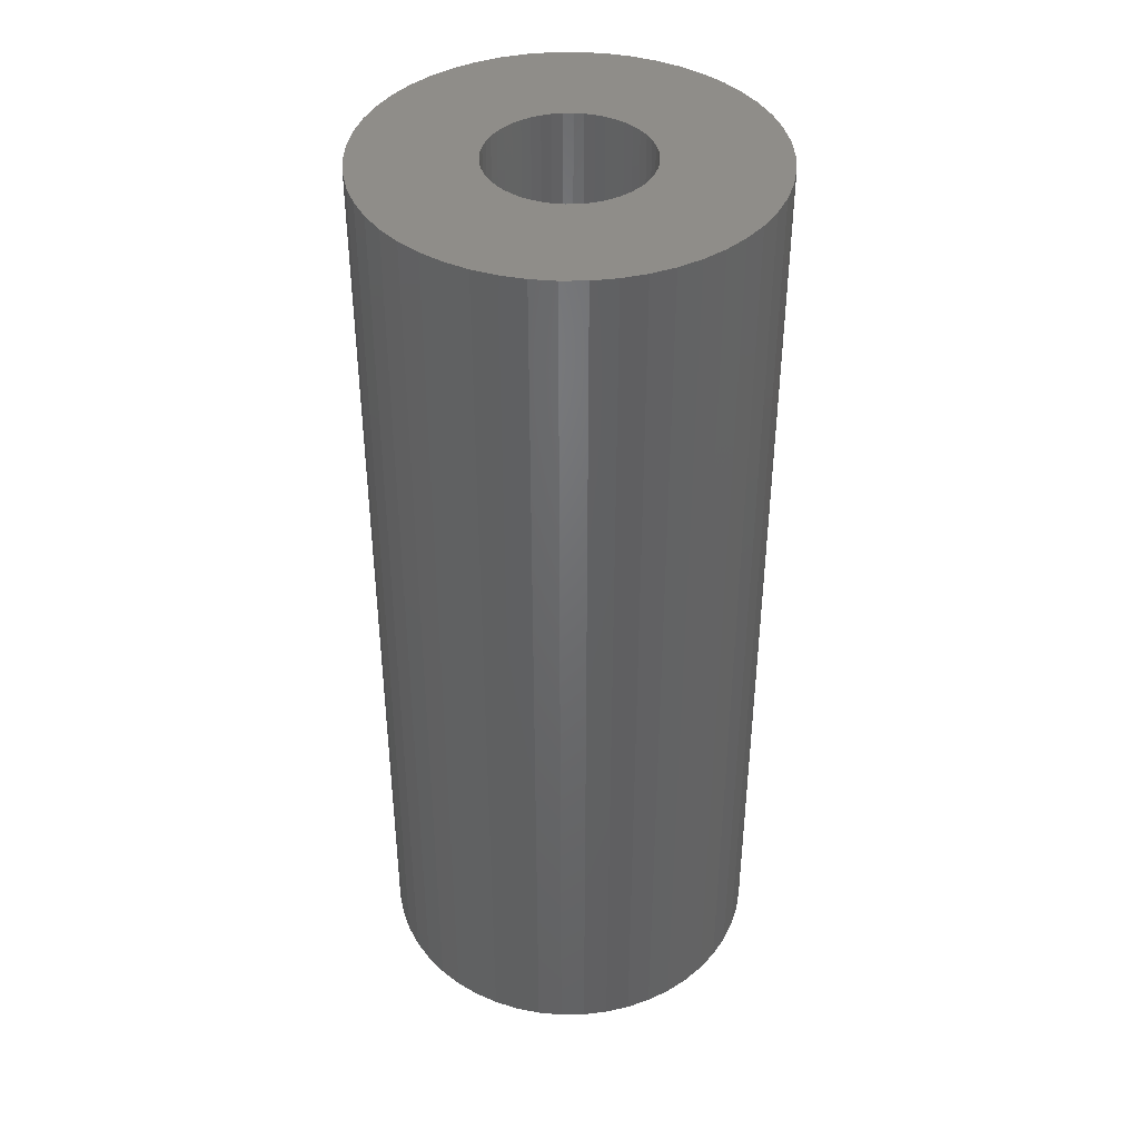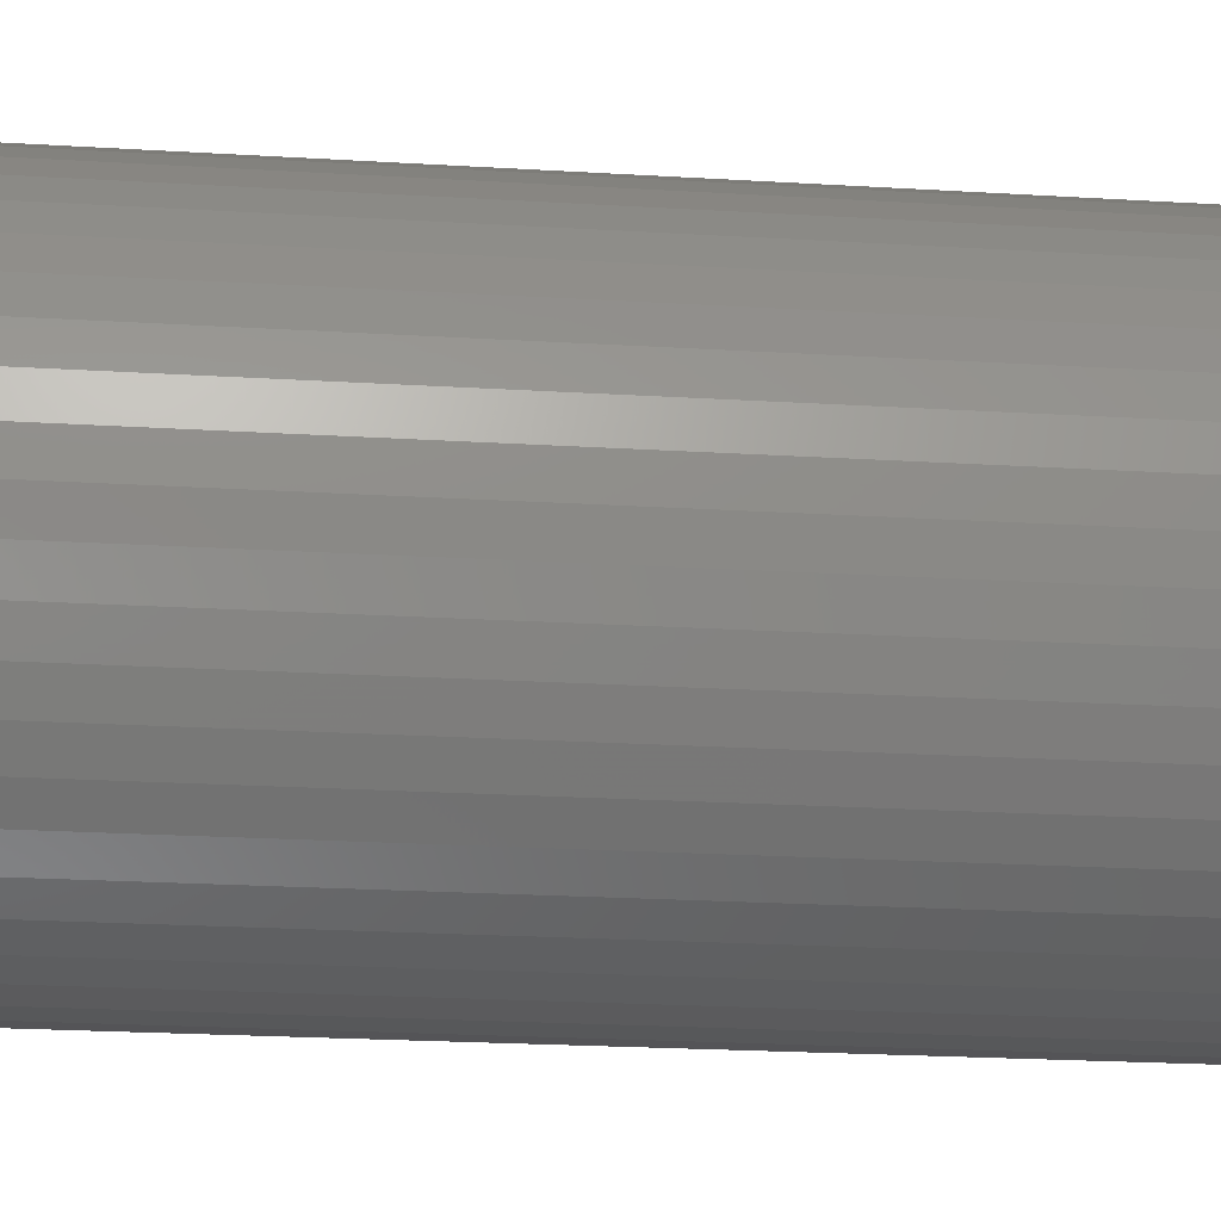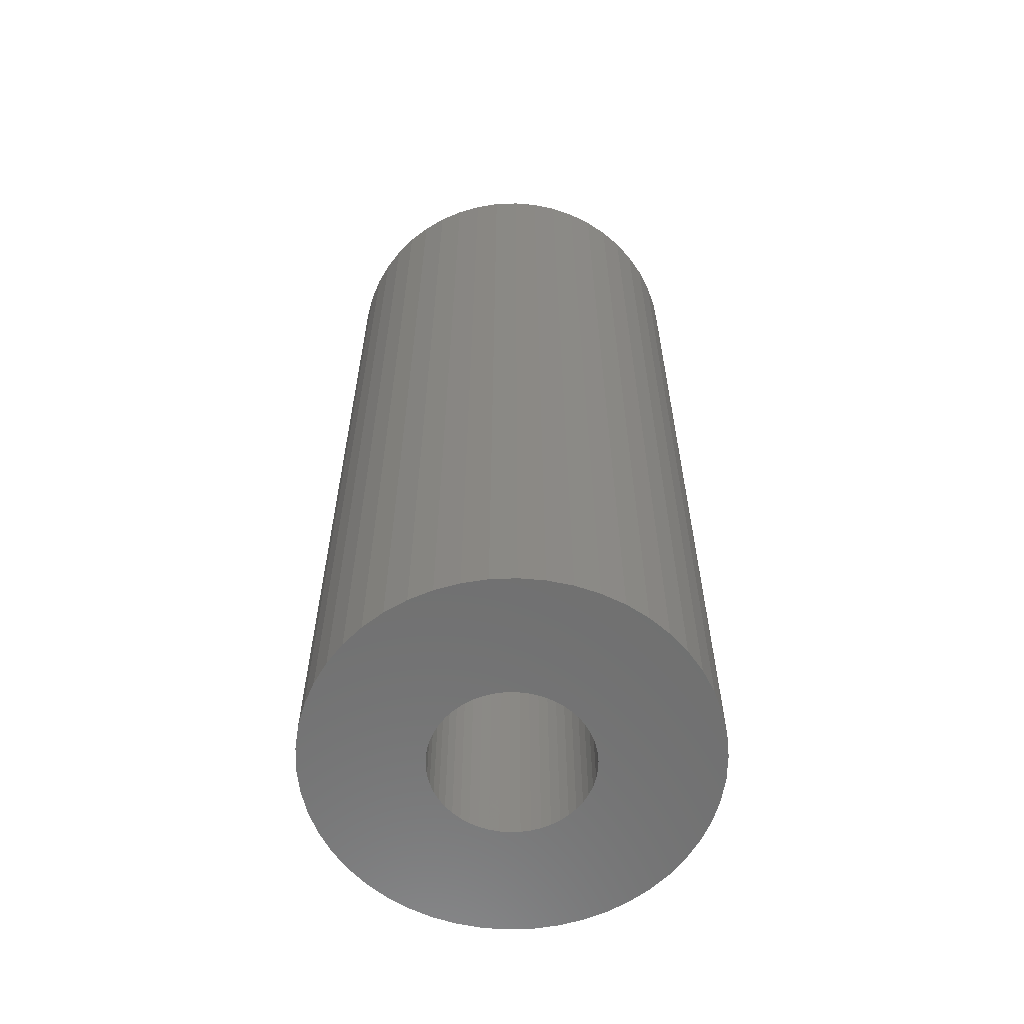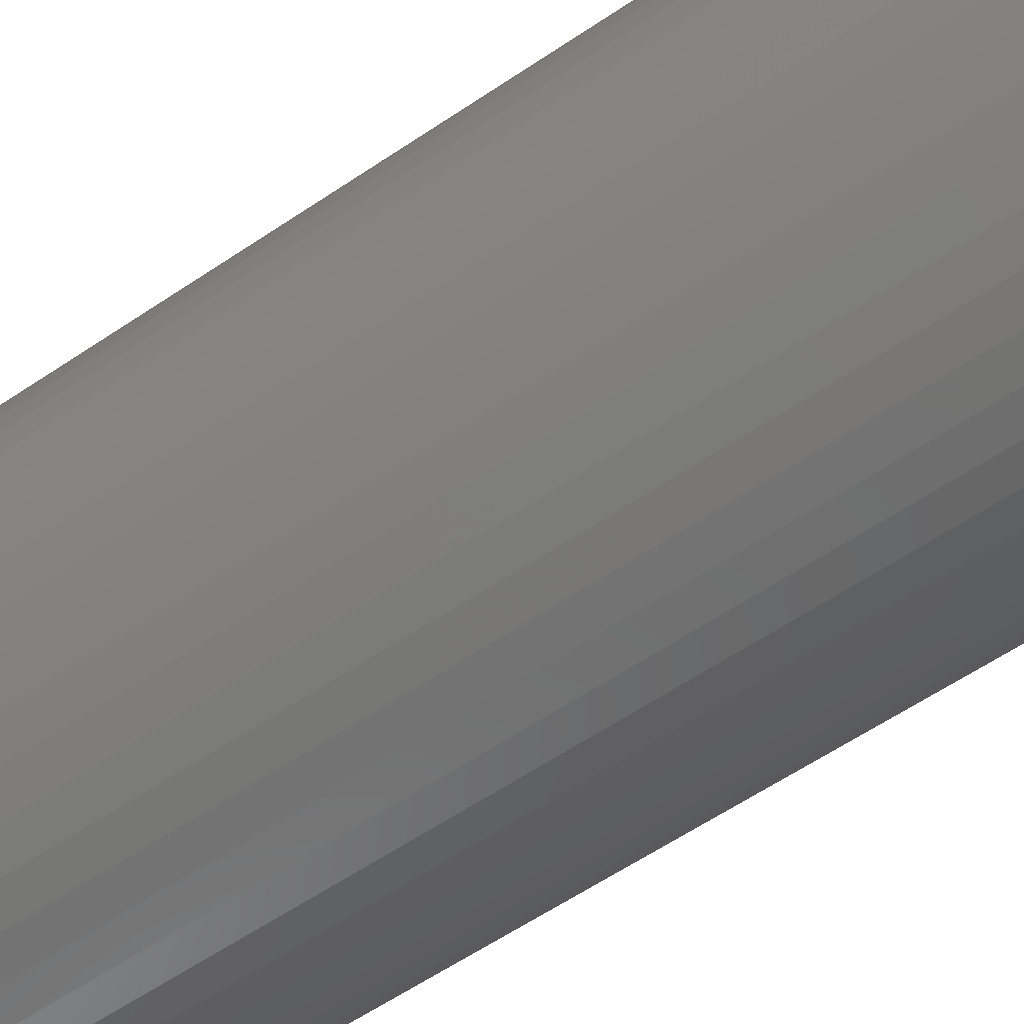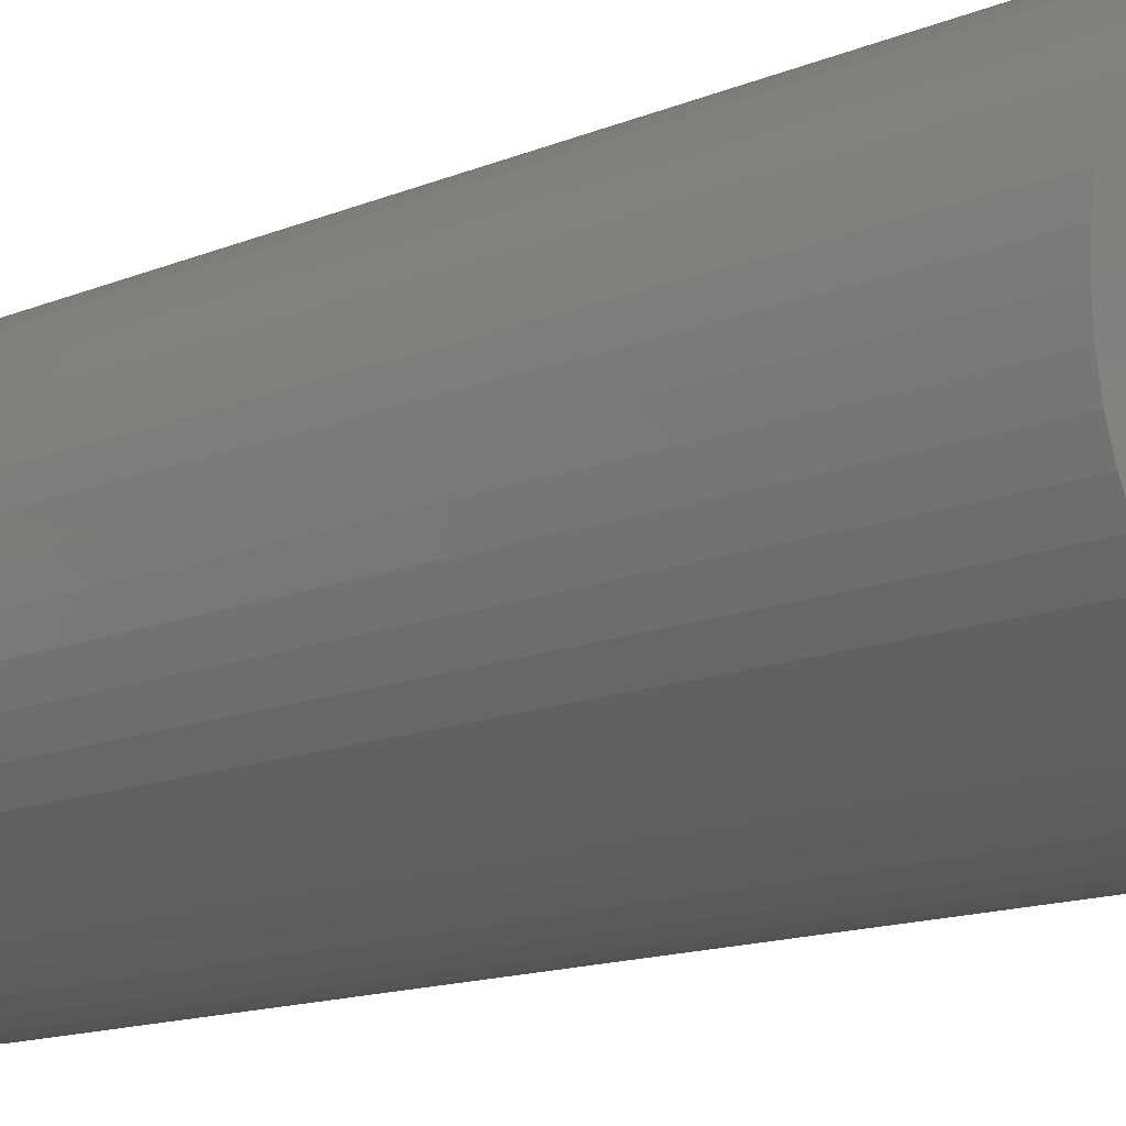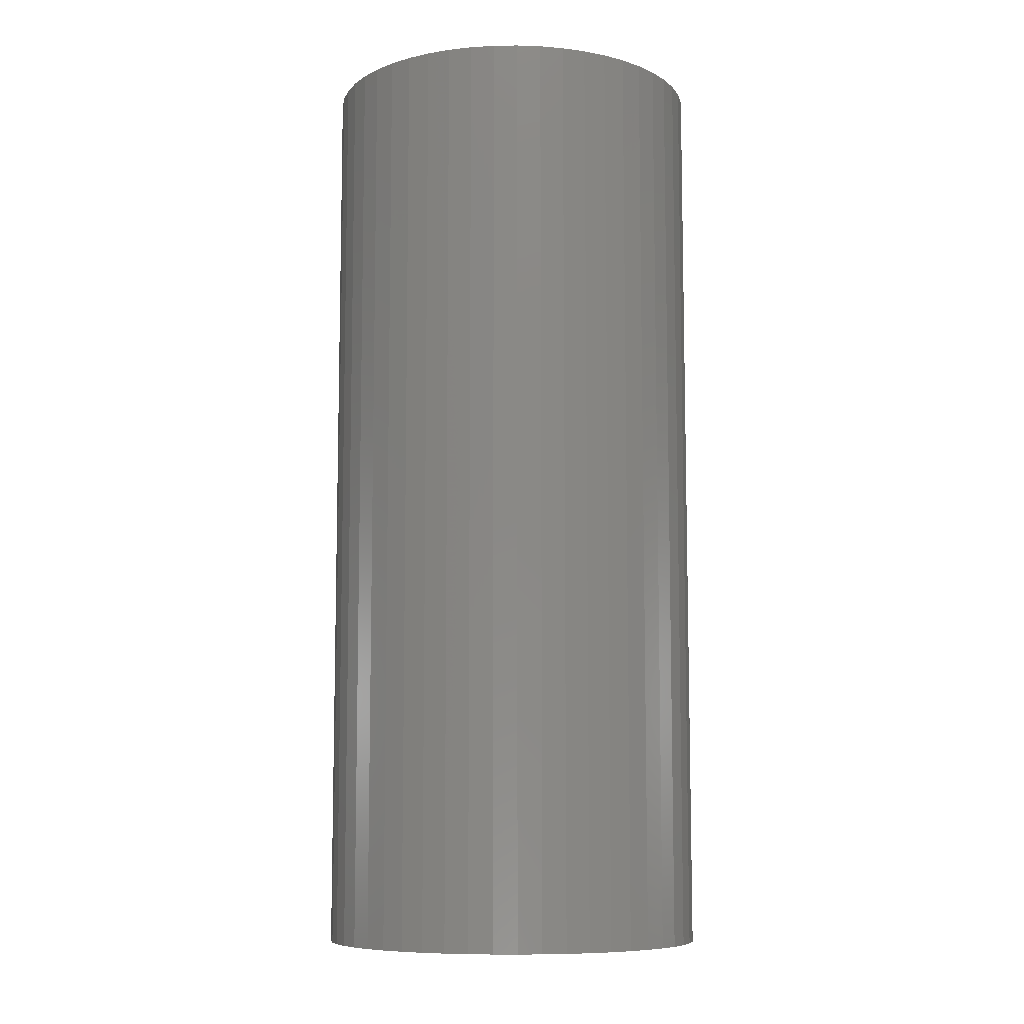
<metadata>
{"format":"stl","ext":"stl","renderer":"f3d","projection":"perspective","resolution":1024,"background":"white","views":[{"elev":40.7,"azim":179.0,"up":"+Z"},{"elev":-19.8,"azim":83.2,"up":"+Y"},{"elev":-61.0,"azim":-113.0,"up":"+Z"},{"elev":-59.8,"azim":-55.2,"up":"+Y"},{"elev":-13.3,"azim":-46.0,"up":"+Y"},{"elev":-8.6,"azim":167.6,"up":"+Z"}]}
</metadata>
<code>
# stl→obj: 200 verts, 400 faces
v 12.5 0 30
v 12.4 1.567 -30
v 12.4 1.567 30
v 12.5 0 -30
v -12.5 0 -30
v -12.4 1.567 30
v -12.4 1.567 -30
v -12.5 0 30
v 0.7849 12.48 -30
v -0.7849 12.48 30
v 0.7849 12.48 30
v -0.7849 12.48 -30
v -0.7849 -12.48 -30
v 0.7849 -12.48 30
v -0.7849 -12.48 30
v 0.7849 -12.48 -30
v 9.112 8.557 -30
v 7.968 9.631 30
v 9.112 8.557 30
v 7.968 9.631 -30
v -7.968 9.631 -30
v -9.112 8.557 30
v -7.968 9.631 30
v -9.112 8.557 -30
v -3.863 11.89 -30
v -5.322 11.31 30
v -3.863 11.89 30
v -5.322 11.31 -30
v 11.62 4.602 30
v 10.95 6.022 -30
v 10.95 6.022 30
v 11.62 4.602 -30
v 12.11 3.109 -30
v 12.11 3.109 30
v 10.11 7.347 -30
v 10.11 7.347 30
v 5.322 11.31 -30
v 3.863 11.89 30
v 5.322 11.31 30
v 3.863 11.89 -30
v 2.342 12.28 30
v 2.342 12.28 -30
v 6.698 10.55 -30
v 6.698 10.55 30
v -11.62 4.602 -30
v -10.95 6.022 30
v -10.95 6.022 -30
v -11.62 4.602 30
v -10.11 7.347 -30
v -10.11 7.347 30
v -12.11 3.109 -30
v -12.11 3.109 30
v -2.342 12.28 30
v -2.342 12.28 -30
v 2.342 -12.28 30
v 2.342 -12.28 -30
v 3.863 -11.89 -30
v 5.322 -11.31 30
v 3.863 -11.89 30
v 5.322 -11.31 -30
v 5 0 30
v 4.961 0.6267 30
v 12.4 -1.567 30
v 4.843 1.243 30
v 4.961 -0.6267 30
v 4.649 1.841 30
v 12.11 -3.109 30
v 4.382 2.409 30
v 4.843 -1.243 30
v 4.045 2.939 30
v 11.62 -4.602 30
v 3.645 3.423 30
v 4.649 -1.841 30
v 3.187 3.853 30
v 10.95 -6.022 30
v 2.679 4.222 30
v 4.382 -2.409 30
v 10.11 -7.347 30
v 2.129 4.524 30
v 1.545 4.755 30
v 0.9369 4.911 30
v 0.314 4.99 30
v -0.314 4.99 30
v -0.9369 4.911 30
v -1.545 4.755 30
v -2.129 4.524 30
v -2.679 4.222 30
v -6.698 10.55 30
v -3.187 3.853 30
v -3.645 3.423 30
v -4.045 2.939 30
v -4.382 2.409 30
v 4.045 -2.939 30
v 9.112 -8.557 30
v 3.645 -3.423 30
v 7.968 -9.631 30
v 3.187 -3.853 30
v 6.698 -10.55 30
v 2.679 -4.222 30
v 2.129 -4.524 30
v 1.545 -4.755 30
v 0.9369 -4.911 30
v 0.314 -4.99 30
v -0.314 -4.99 30
v -0.9369 -4.911 30
v -2.342 -12.28 30
v -1.545 -4.755 30
v -3.863 -11.89 30
v -2.129 -4.524 30
v -5.322 -11.31 30
v -2.679 -4.222 30
v -6.698 -10.55 30
v -3.187 -3.853 30
v -7.968 -9.631 30
v -3.645 -3.423 30
v -9.112 -8.557 30
v -4.045 -2.939 30
v -10.11 -7.347 30
v -4.382 -2.409 30
v -10.95 -6.022 30
v -4.649 -1.841 30
v -11.62 -4.602 30
v -4.843 -1.243 30
v -12.11 -3.109 30
v -4.961 -0.6267 30
v -12.4 -1.567 30
v -5 0 30
v -4.649 1.841 30
v -4.843 1.243 30
v -4.961 0.6267 30
v -6.698 10.55 -30
v 12.4 -1.567 -30
v 6.698 -10.55 -30
v 7.968 -9.631 -30
v 9.112 -8.557 -30
v 12.11 -3.109 -30
v -10.95 -6.022 -30
v -11.62 -4.602 -30
v 5 0 -30
v 4.961 -0.6267 -30
v 4.843 -1.243 -30
v 11.62 -4.602 -30
v 4.961 0.6267 -30
v 4.649 -1.841 -30
v 10.95 -6.022 -30
v 4.382 -2.409 -30
v 10.11 -7.347 -30
v 4.843 1.243 -30
v 4.045 -2.939 -30
v 3.645 -3.423 -30
v 4.649 1.841 -30
v 3.187 -3.853 -30
v 2.679 -4.222 -30
v 4.382 2.409 -30
v 2.129 -4.524 -30
v 1.545 -4.755 -30
v 0.9369 -4.911 -30
v 0.314 -4.99 -30
v -0.314 -4.99 -30
v -0.9369 -4.911 -30
v -2.342 -12.28 -30
v -1.545 -4.755 -30
v -3.863 -11.89 -30
v -2.129 -4.524 -30
v -5.322 -11.31 -30
v -2.679 -4.222 -30
v -6.698 -10.55 -30
v -3.187 -3.853 -30
v -7.968 -9.631 -30
v -3.645 -3.423 -30
v -9.112 -8.557 -30
v -4.045 -2.939 -30
v -10.11 -7.347 -30
v -4.382 -2.409 -30
v 4.045 2.939 -30
v 3.645 3.423 -30
v 3.187 3.853 -30
v 2.679 4.222 -30
v 2.129 4.524 -30
v 1.545 4.755 -30
v 0.9369 4.911 -30
v 0.314 4.99 -30
v -0.314 4.99 -30
v -0.9369 4.911 -30
v -1.545 4.755 -30
v -2.129 4.524 -30
v -2.679 4.222 -30
v -3.187 3.853 -30
v -3.645 3.423 -30
v -4.045 2.939 -30
v -4.382 2.409 -30
v -4.649 1.841 -30
v -4.843 1.243 -30
v -4.961 0.6267 -30
v -5 0 -30
v -4.649 -1.841 -30
v -4.843 -1.243 -30
v -12.11 -3.109 -30
v -4.961 -0.6267 -30
v -12.4 -1.567 -30
f 1 2 3
f 2 1 4
f 5 6 7
f 6 5 8
f 9 10 11
f 10 9 12
f 13 14 15
f 14 13 16
f 17 18 19
f 18 17 20
f 21 22 23
f 22 21 24
f 25 26 27
f 26 25 28
f 29 30 31
f 30 29 32
f 3 33 34
f 33 3 2
f 31 35 36
f 35 31 30
f 37 38 39
f 38 37 40
f 40 41 38
f 41 40 42
f 43 39 44
f 39 43 37
f 45 46 47
f 46 45 48
f 49 22 24
f 22 49 50
f 51 48 45
f 48 51 52
f 12 53 10
f 53 12 54
f 16 55 14
f 55 16 56
f 57 58 59
f 58 57 60
f 34 32 29
f 32 34 33
f 36 17 19
f 17 36 35
f 42 11 41
f 11 42 9
f 20 44 18
f 44 20 43
f 47 50 49
f 50 47 46
f 7 52 51
f 52 7 6
f 61 1 3
f 62 3 34
f 1 61 63
f 64 34 29
f 65 63 61
f 66 29 31
f 63 65 67
f 68 31 36
f 69 67 65
f 70 36 19
f 67 69 71
f 72 19 18
f 73 71 69
f 74 18 44
f 71 73 75
f 76 44 39
f 77 75 73
f 75 77 78
f 3 62 61
f 34 64 62
f 29 66 64
f 31 68 66
f 36 70 68
f 79 39 38
f 19 72 70
f 18 74 72
f 44 76 74
f 80 38 41
f 39 79 76
f 38 80 79
f 41 81 80
f 11 81 41
f 11 82 81
f 11 83 82
f 10 83 11
f 10 84 83
f 53 84 10
f 84 53 85
f 27 85 53
f 85 27 86
f 26 86 27
f 86 26 87
f 88 87 26
f 87 88 89
f 23 89 88
f 89 23 90
f 22 90 23
f 90 22 91
f 91 50 92
f 50 91 22
f 93 78 77
f 78 93 94
f 95 94 93
f 94 95 96
f 97 96 95
f 96 97 98
f 99 98 97
f 98 99 58
f 100 58 99
f 58 100 59
f 101 59 100
f 59 101 55
f 102 55 101
f 102 14 55
f 103 14 102
f 104 14 103
f 104 15 14
f 105 15 104
f 106 105 107
f 108 107 109
f 105 106 15
f 110 109 111
f 112 111 113
f 114 113 115
f 107 108 106
f 116 115 117
f 118 117 119
f 120 119 121
f 122 121 123
f 124 123 125
f 109 110 108
f 126 125 127
f 46 92 50
f 92 46 128
f 111 112 110
f 48 128 46
f 113 114 112
f 128 48 129
f 115 116 114
f 52 129 48
f 117 118 116
f 129 52 130
f 119 120 118
f 6 130 52
f 121 122 120
f 130 6 127
f 123 124 122
f 8 127 6
f 125 126 124
f 127 8 126
f 28 88 26
f 88 28 131
f 131 23 88
f 23 131 21
f 54 27 53
f 27 54 25
f 63 4 1
f 4 63 132
f 60 98 58
f 98 60 133
f 134 94 96
f 94 134 135
f 67 132 63
f 132 67 136
f 137 122 138
f 122 137 120
f 139 4 132
f 140 132 136
f 4 139 2
f 141 136 142
f 143 2 139
f 144 142 145
f 2 143 33
f 146 145 147
f 148 33 143
f 149 147 135
f 33 148 32
f 150 135 134
f 151 32 148
f 152 134 133
f 32 151 30
f 153 133 60
f 154 30 151
f 30 154 35
f 132 140 139
f 136 141 140
f 142 144 141
f 145 146 144
f 147 149 146
f 155 60 57
f 135 150 149
f 134 152 150
f 133 153 152
f 156 57 56
f 60 155 153
f 57 156 155
f 56 157 156
f 16 157 56
f 16 158 157
f 16 159 158
f 13 159 16
f 13 160 159
f 161 160 13
f 160 161 162
f 163 162 161
f 162 163 164
f 165 164 163
f 164 165 166
f 167 166 165
f 166 167 168
f 169 168 167
f 168 169 170
f 171 170 169
f 170 171 172
f 172 173 174
f 173 172 171
f 175 35 154
f 35 175 17
f 176 17 175
f 17 176 20
f 177 20 176
f 20 177 43
f 178 43 177
f 43 178 37
f 179 37 178
f 37 179 40
f 180 40 179
f 40 180 42
f 181 42 180
f 181 9 42
f 182 9 181
f 183 9 182
f 183 12 9
f 184 12 183
f 54 184 185
f 25 185 186
f 184 54 12
f 28 186 187
f 131 187 188
f 21 188 189
f 185 25 54
f 24 189 190
f 49 190 191
f 47 191 192
f 45 192 193
f 51 193 194
f 186 28 25
f 7 194 195
f 137 174 173
f 174 137 196
f 187 131 28
f 138 196 137
f 188 21 131
f 196 138 197
f 189 24 21
f 198 197 138
f 190 49 24
f 197 198 199
f 191 47 49
f 200 199 198
f 192 45 47
f 199 200 195
f 193 51 45
f 5 195 200
f 194 7 51
f 195 5 7
f 94 147 78
f 147 94 135
f 75 142 71
f 142 75 145
f 138 124 198
f 124 138 122
f 56 59 55
f 59 56 57
f 78 145 75
f 145 78 147
f 133 96 98
f 96 133 134
f 71 136 67
f 136 71 142
f 165 108 110
f 108 165 163
f 163 106 108
f 106 163 161
f 171 118 173
f 118 171 116
f 171 114 116
f 114 171 169
f 198 126 200
f 126 198 124
f 200 8 5
f 8 200 126
f 161 15 106
f 15 161 13
f 173 120 137
f 120 173 118
f 167 110 112
f 110 167 165
f 169 112 114
f 112 169 167
f 139 62 143
f 62 139 61
f 127 194 130
f 194 127 195
f 183 82 83
f 82 183 182
f 158 104 103
f 104 158 159
f 177 72 74
f 72 177 176
f 189 89 90
f 89 189 188
f 186 85 86
f 85 186 185
f 151 68 154
f 68 151 66
f 143 64 148
f 64 143 62
f 180 79 80
f 79 180 179
f 181 80 81
f 80 181 180
f 179 76 79
f 76 179 178
f 128 191 92
f 191 128 192
f 91 189 90
f 189 91 190
f 129 192 128
f 192 129 193
f 185 84 85
f 84 185 184
f 157 103 102
f 103 157 158
f 148 66 151
f 66 148 64
f 175 72 176
f 72 175 70
f 154 70 175
f 70 154 68
f 182 81 82
f 81 182 181
f 178 74 76
f 74 178 177
f 92 190 91
f 190 92 191
f 130 193 129
f 193 130 194
f 187 86 87
f 86 187 186
f 188 87 89
f 87 188 187
f 184 83 84
f 83 184 183
f 141 65 140
f 65 141 69
f 168 115 113
f 115 168 170
f 119 196 121
f 196 119 174
f 115 172 117
f 172 115 170
f 153 100 99
f 100 153 155
f 146 73 144
f 73 146 77
f 140 61 139
f 61 140 65
f 121 197 123
f 197 121 196
f 150 97 95
f 97 150 152
f 155 101 100
f 101 155 156
f 156 102 101
f 102 156 157
f 149 77 146
f 77 149 93
f 150 93 149
f 93 150 95
f 144 69 141
f 69 144 73
f 159 105 104
f 105 159 160
f 117 174 119
f 174 117 172
f 123 199 125
f 199 123 197
f 125 195 127
f 195 125 199
f 152 99 97
f 99 152 153
f 160 107 105
f 107 160 162
f 162 109 107
f 109 162 164
f 164 111 109
f 111 164 166
f 166 113 111
f 113 166 168

</code>
